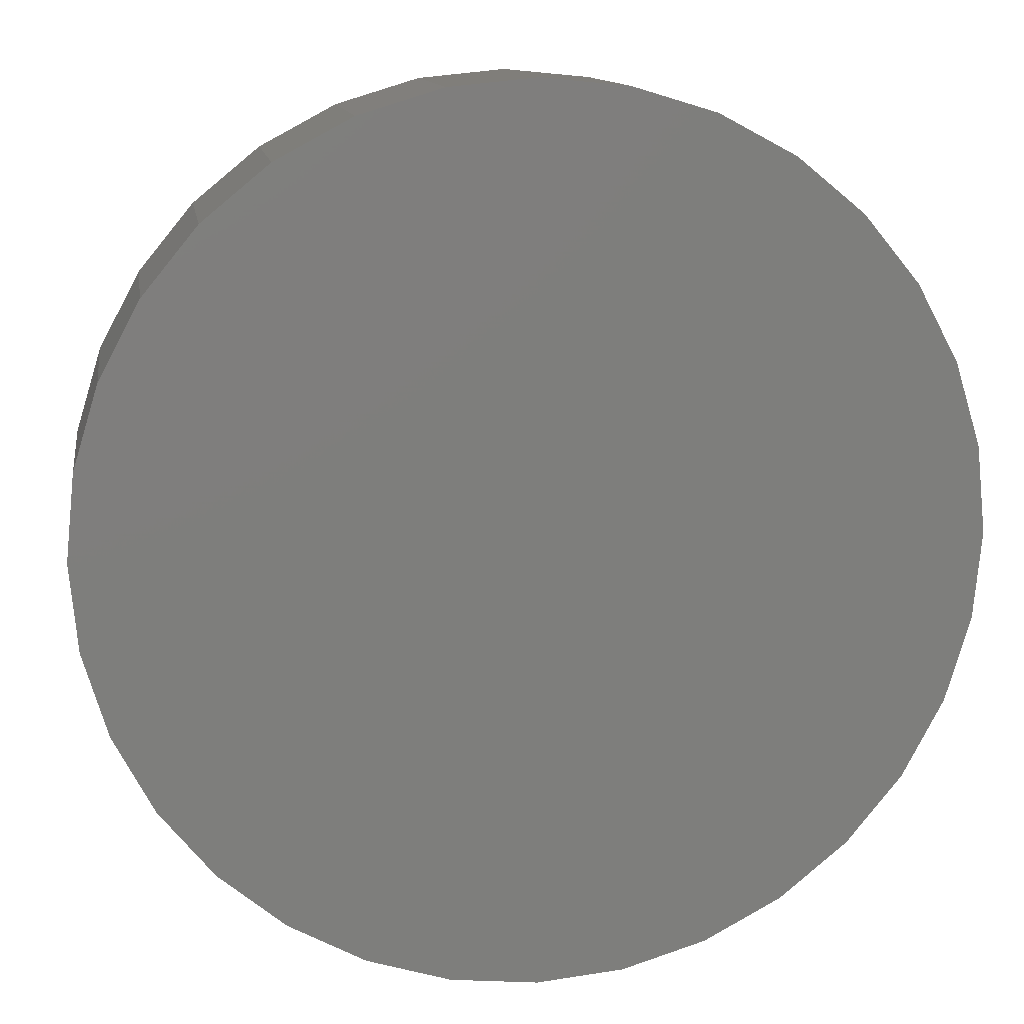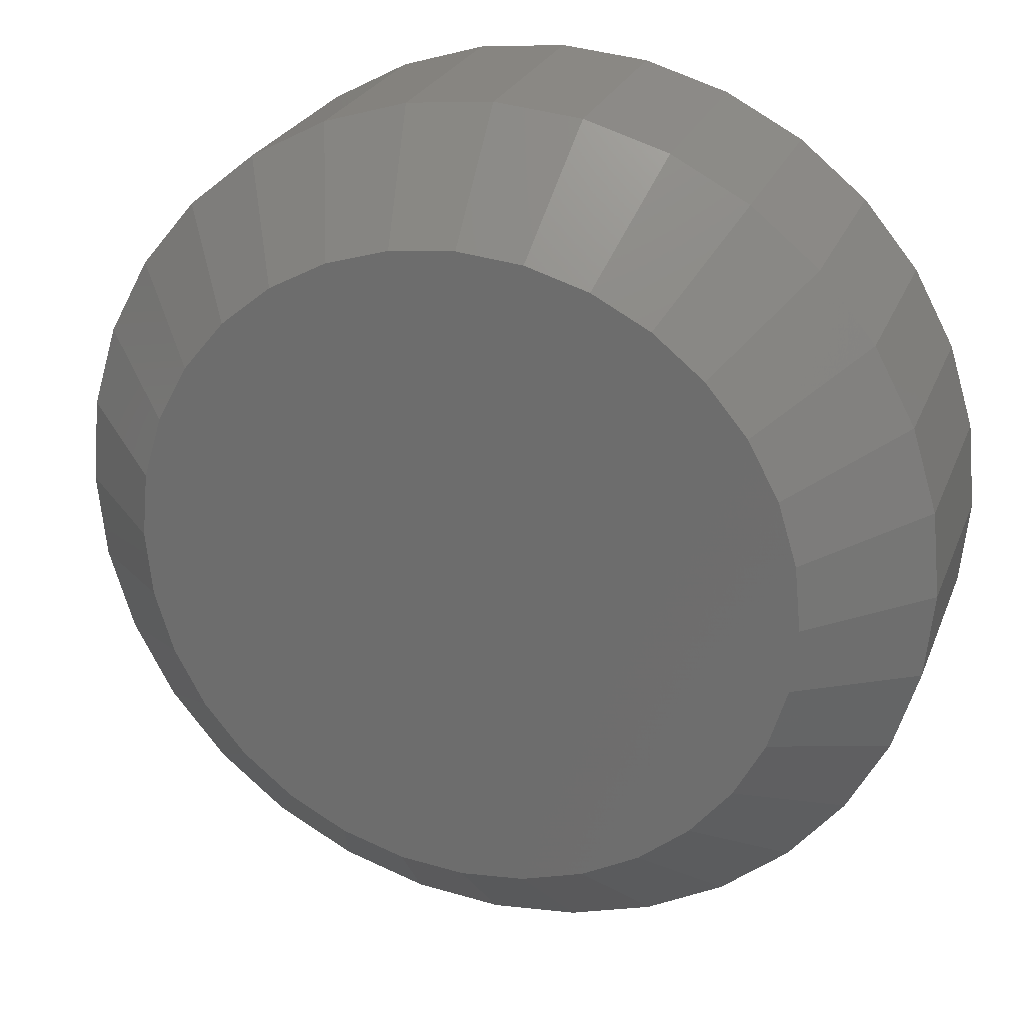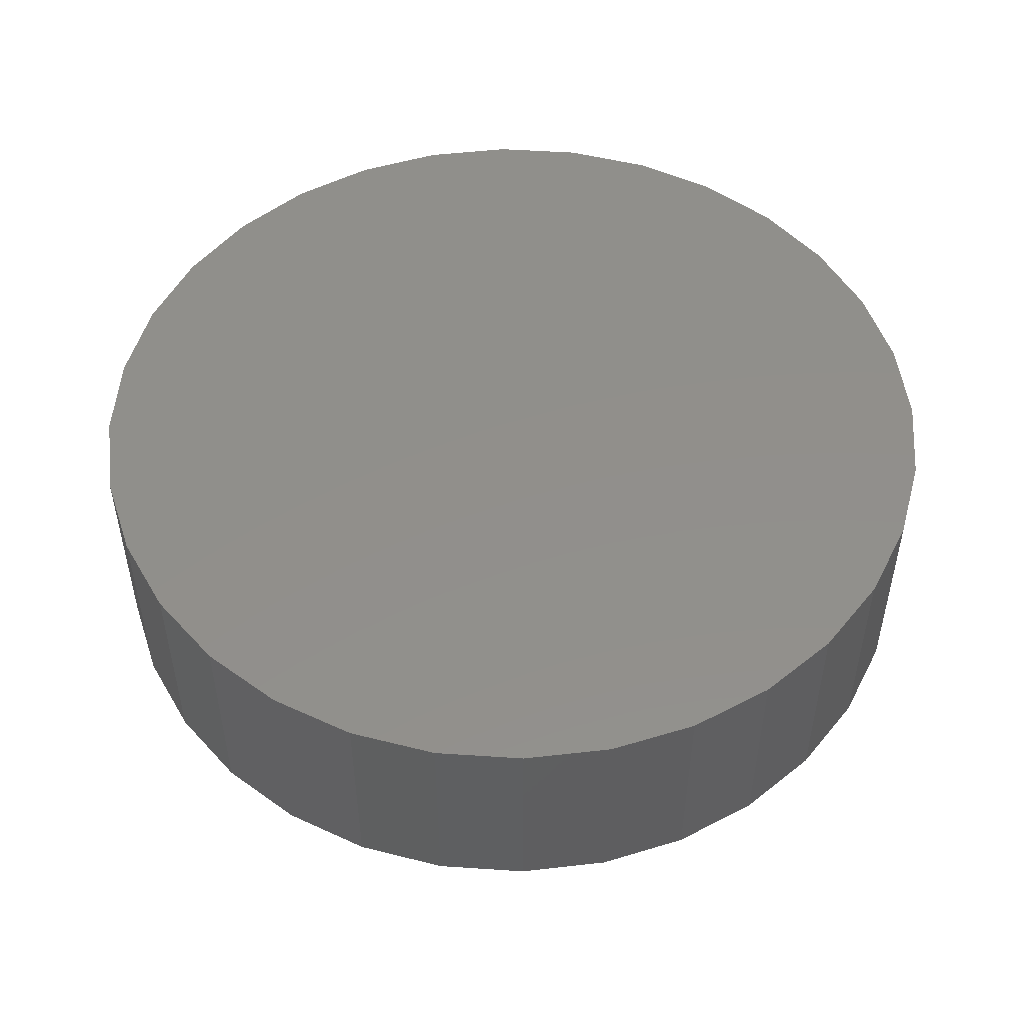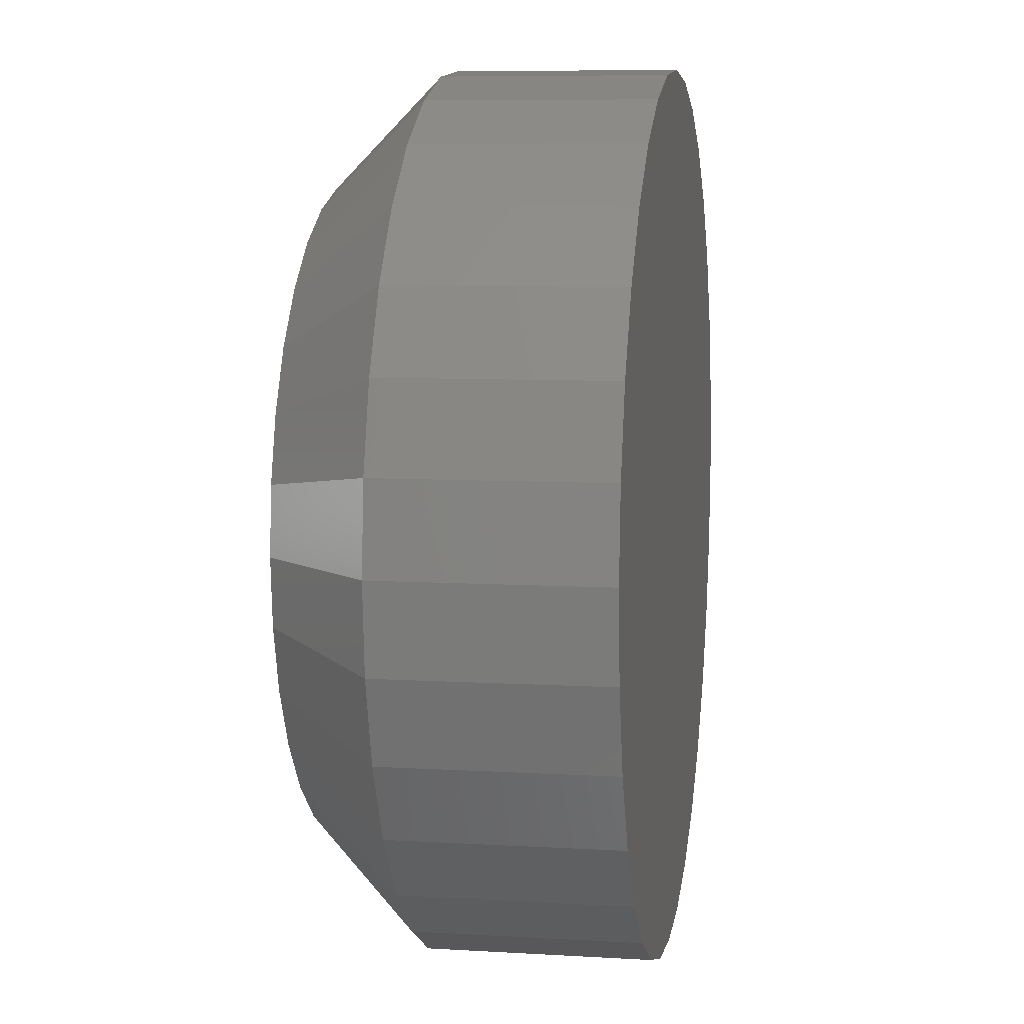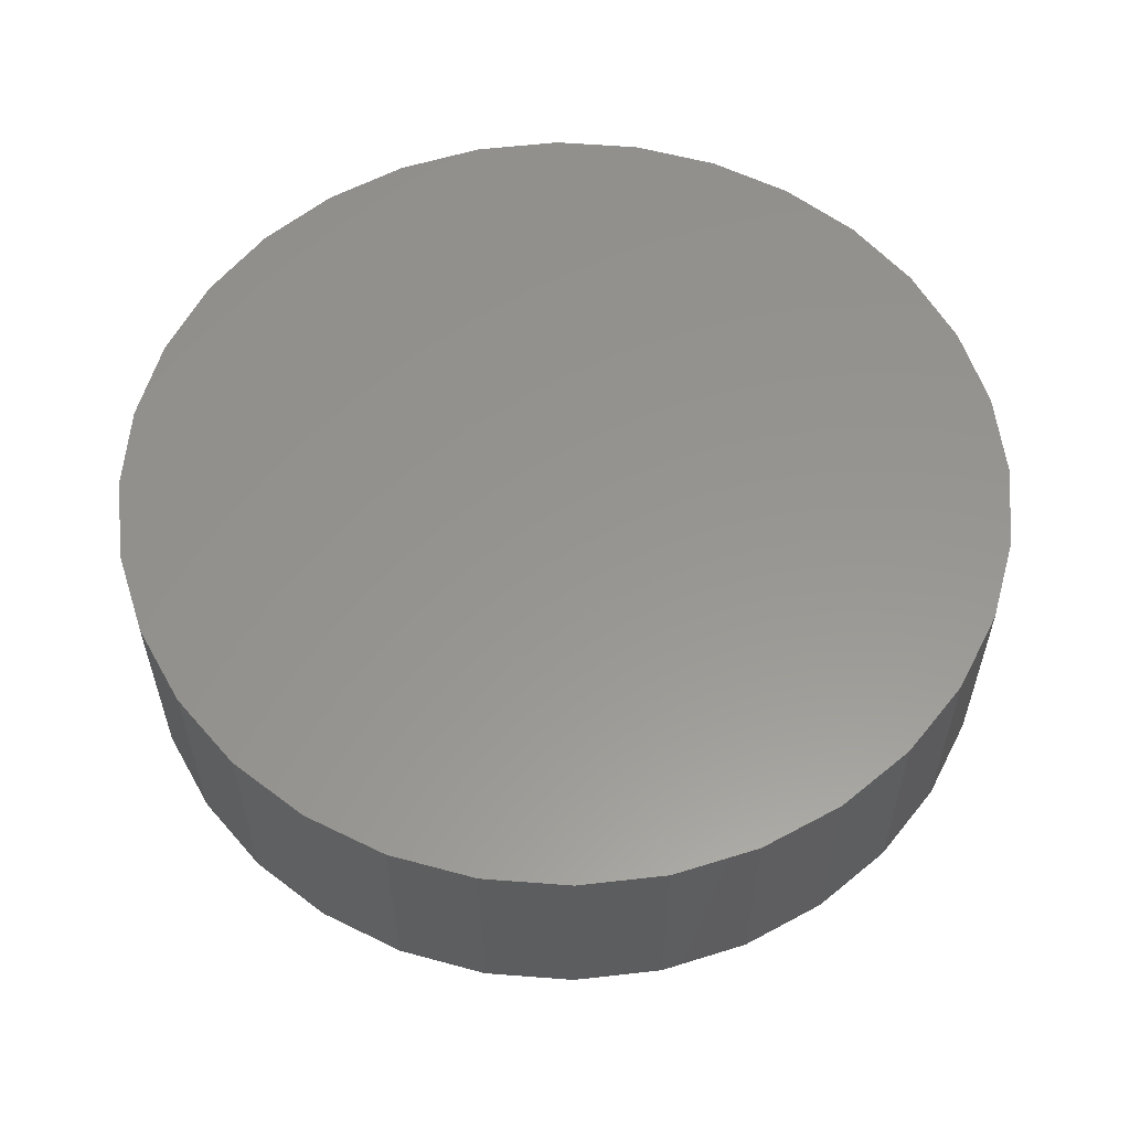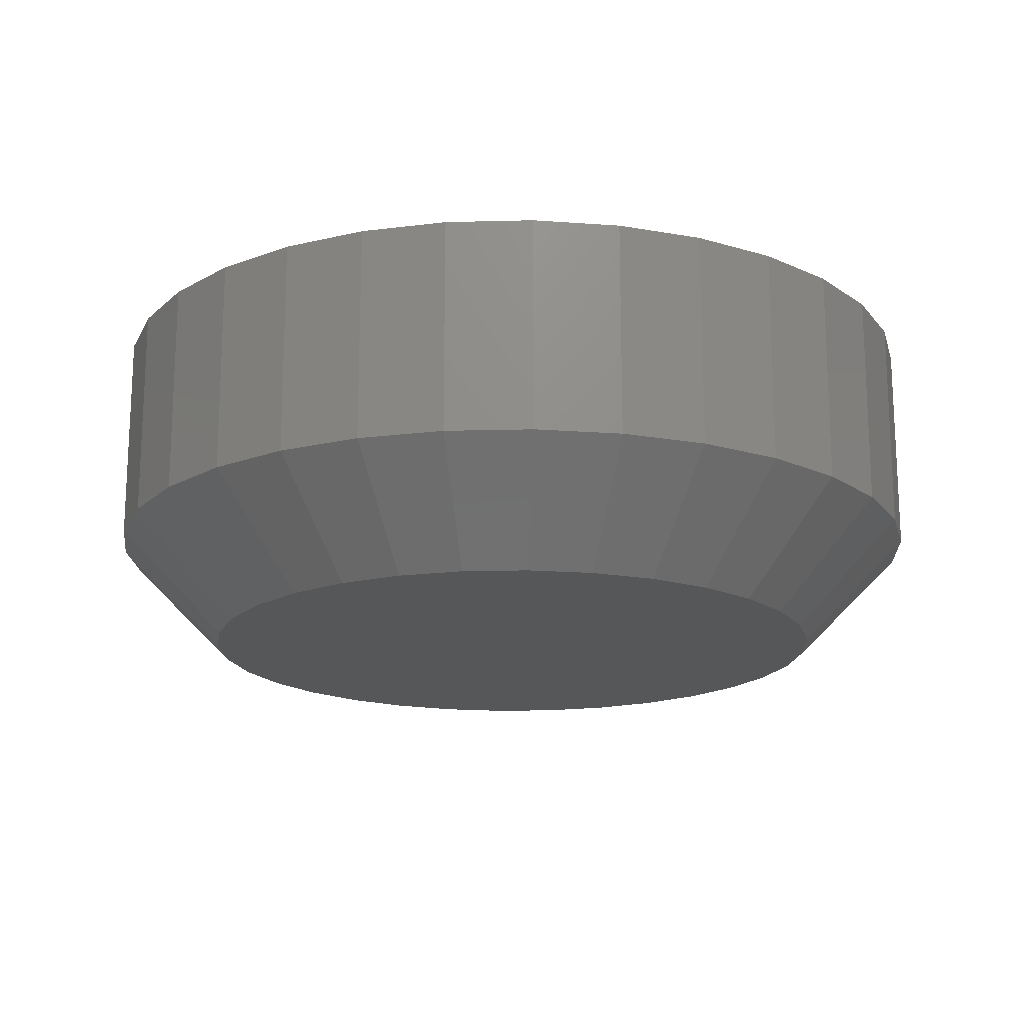
<metadata>
{"format":"stl","ext":"stl","renderer":"f3d","projection":"perspective","resolution":1024,"background":"white","views":[{"elev":12.2,"azim":-8.7,"up":"+Y"},{"elev":25.1,"azim":-161.8,"up":"+Y"},{"elev":50.9,"azim":-12.7,"up":"+Z"},{"elev":7.8,"azim":-80.5,"up":"+Y"},{"elev":57.8,"azim":156.4,"up":"+Z"},{"elev":-17.3,"azim":-115.2,"up":"+Z"}]}
</metadata>
<code>
# stl→obj: 96 verts, 188 faces
v 0.6462 0.2385 0
v 0.6506 0.2398 0
v 0.6553 0.2403 0
v 0.6599 0.2398 0
v 0.6644 0.2385 0
v 0.6421 0.2363 0
v 0.6685 0.2363 0
v 0.6385 0.2333 0
v 0.6721 0.2333 0
v 0.6355 0.2297 0
v 0.675 0.2297 0
v 0.6333 0.2256 0
v 0.6772 0.2256 0
v 0.632 0.2212 0
v 0.6786 0.2212 0
v 0.6772 0.2074 0
v 0.6333 0.2074 0
v 0.6786 0.2119 0
v 0.6355 0.2033 0
v 0.675 0.2033 0
v 0.6385 0.1997 0
v 0.6721 0.1997 0
v 0.6421 0.1968 0
v 0.6685 0.1968 0
v 0.6462 0.1946 0
v 0.6644 0.1946 0
v 0.6506 0.1932 0
v 0.6553 0.1928 0
v 0.6599 0.1932 0
v 0.632 0.2119 0
v 0.6315 0.2165 0
v 0.679 0.2165 0
v 0.6868 0.2165 0.007812
v 0.6868 0.2165 0.02344
v 0.6862 0.2104 0.007812
v 0.6862 0.2104 0.02344
v 0.6844 0.2044 0.007812
v 0.6844 0.2044 0.02344
v 0.6815 0.199 0.007812
v 0.6815 0.199 0.02344
v 0.6776 0.1942 0.007812
v 0.6776 0.1942 0.02344
v 0.6728 0.1903 0.007812
v 0.6728 0.1903 0.02344
v 0.6673 0.1874 0.007812
v 0.6673 0.1874 0.02344
v 0.6614 0.1856 0.007812
v 0.6614 0.1856 0.02344
v 0.6553 0.185 0.007812
v 0.6553 0.185 0.02344
v 0.6491 0.1856 0.007812
v 0.6491 0.1856 0.02344
v 0.6432 0.1874 0.007812
v 0.6432 0.1874 0.02344
v 0.6377 0.1903 0.007812
v 0.6377 0.1903 0.02344
v 0.6329 0.1942 0.007812
v 0.6329 0.1942 0.02344
v 0.629 0.199 0.007812
v 0.629 0.199 0.02344
v 0.6261 0.2044 0.007812
v 0.6261 0.2044 0.02344
v 0.6243 0.2104 0.007812
v 0.6243 0.2104 0.02344
v 0.6237 0.2165 0.007812
v 0.6237 0.2165 0.02344
v 0.6243 0.2227 0.007812
v 0.6243 0.2227 0.02344
v 0.6261 0.2286 0.007812
v 0.6261 0.2286 0.02344
v 0.629 0.2341 0.007812
v 0.629 0.2341 0.02344
v 0.6329 0.2389 0.007812
v 0.6329 0.2389 0.02344
v 0.6377 0.2428 0.007812
v 0.6377 0.2428 0.02344
v 0.6432 0.2457 0.007812
v 0.6432 0.2457 0.02344
v 0.6491 0.2475 0.007812
v 0.6491 0.2475 0.02344
v 0.6553 0.2481 0.007812
v 0.6553 0.2481 0.02344
v 0.6614 0.2475 0.007812
v 0.6614 0.2475 0.02344
v 0.6673 0.2457 0.007812
v 0.6673 0.2457 0.02344
v 0.6728 0.2428 0.007812
v 0.6728 0.2428 0.02344
v 0.6776 0.2389 0.007812
v 0.6776 0.2389 0.02344
v 0.6815 0.2341 0.007812
v 0.6815 0.2341 0.02344
v 0.6844 0.2286 0.007812
v 0.6844 0.2286 0.02344
v 0.6862 0.2227 0.007812
v 0.6862 0.2227 0.02344
f 1 2 3
f 1 3 4
f 5 1 4
f 6 1 5
f 7 6 5
f 8 6 7
f 9 8 7
f 10 8 9
f 11 10 9
f 12 10 11
f 13 12 11
f 14 12 13
f 15 14 13
f 16 17 18
f 19 17 16
f 20 19 16
f 21 19 20
f 22 21 20
f 23 21 22
f 24 23 22
f 25 23 24
f 26 25 24
f 27 25 26
f 28 27 26
f 29 28 26
f 17 30 18
f 18 30 31
f 18 31 32
f 32 31 14
f 32 14 15
f 33 34 35
f 35 34 36
f 35 36 37
f 37 36 38
f 37 38 39
f 39 38 40
f 39 40 41
f 41 40 42
f 41 42 43
f 43 42 44
f 43 44 45
f 45 44 46
f 45 46 47
f 47 46 48
f 47 48 49
f 49 48 50
f 49 50 51
f 51 50 52
f 51 52 53
f 53 52 54
f 53 54 55
f 55 54 56
f 55 56 57
f 57 56 58
f 57 58 59
f 59 58 60
f 59 60 61
f 61 60 62
f 61 62 63
f 63 62 64
f 63 64 65
f 65 64 66
f 65 66 67
f 67 66 68
f 67 68 69
f 69 68 70
f 69 70 71
f 71 70 72
f 71 72 73
f 73 72 74
f 73 74 75
f 75 74 76
f 75 76 77
f 77 76 78
f 77 78 79
f 79 78 80
f 79 80 81
f 81 80 82
f 81 82 83
f 83 82 84
f 83 84 85
f 85 84 86
f 85 86 87
f 87 86 88
f 87 88 89
f 89 88 90
f 89 90 91
f 91 90 92
f 91 92 93
f 93 92 94
f 93 94 95
f 95 94 96
f 95 96 33
f 33 96 34
f 32 95 33
f 32 15 95
f 65 14 31
f 65 67 14
f 13 93 95
f 13 95 15
f 11 89 91
f 91 93 11
f 11 93 13
f 5 85 87
f 5 87 7
f 87 9 7
f 4 81 83
f 83 85 4
f 4 85 5
f 1 77 79
f 1 79 2
f 79 3 2
f 6 73 75
f 75 77 6
f 6 77 1
f 12 69 71
f 12 71 10
f 71 8 10
f 67 69 14
f 14 69 12
f 89 11 9
f 9 87 89
f 81 4 3
f 3 79 81
f 73 6 8
f 8 71 73
f 31 63 65
f 31 30 63
f 33 18 32
f 33 35 18
f 17 61 63
f 17 63 30
f 19 57 59
f 59 61 19
f 19 61 17
f 25 53 55
f 25 55 23
f 55 21 23
f 27 49 51
f 51 53 27
f 27 53 25
f 26 45 47
f 26 47 29
f 47 28 29
f 24 41 43
f 43 45 24
f 24 45 26
f 16 37 39
f 16 39 20
f 39 22 20
f 35 37 18
f 18 37 16
f 57 19 21
f 21 55 57
f 49 27 28
f 28 47 49
f 41 24 22
f 22 39 41
f 82 80 78
f 84 82 78
f 84 78 86
f 86 78 76
f 86 76 88
f 88 76 74
f 88 74 90
f 90 74 72
f 90 72 92
f 92 72 70
f 92 70 94
f 94 70 68
f 94 68 96
f 36 62 38
f 38 62 60
f 38 60 40
f 40 60 58
f 40 58 42
f 42 58 56
f 42 56 44
f 44 56 54
f 44 54 46
f 46 54 52
f 46 52 50
f 46 50 48
f 96 68 34
f 34 68 66
f 34 66 36
f 36 66 64
f 36 64 62

</code>
